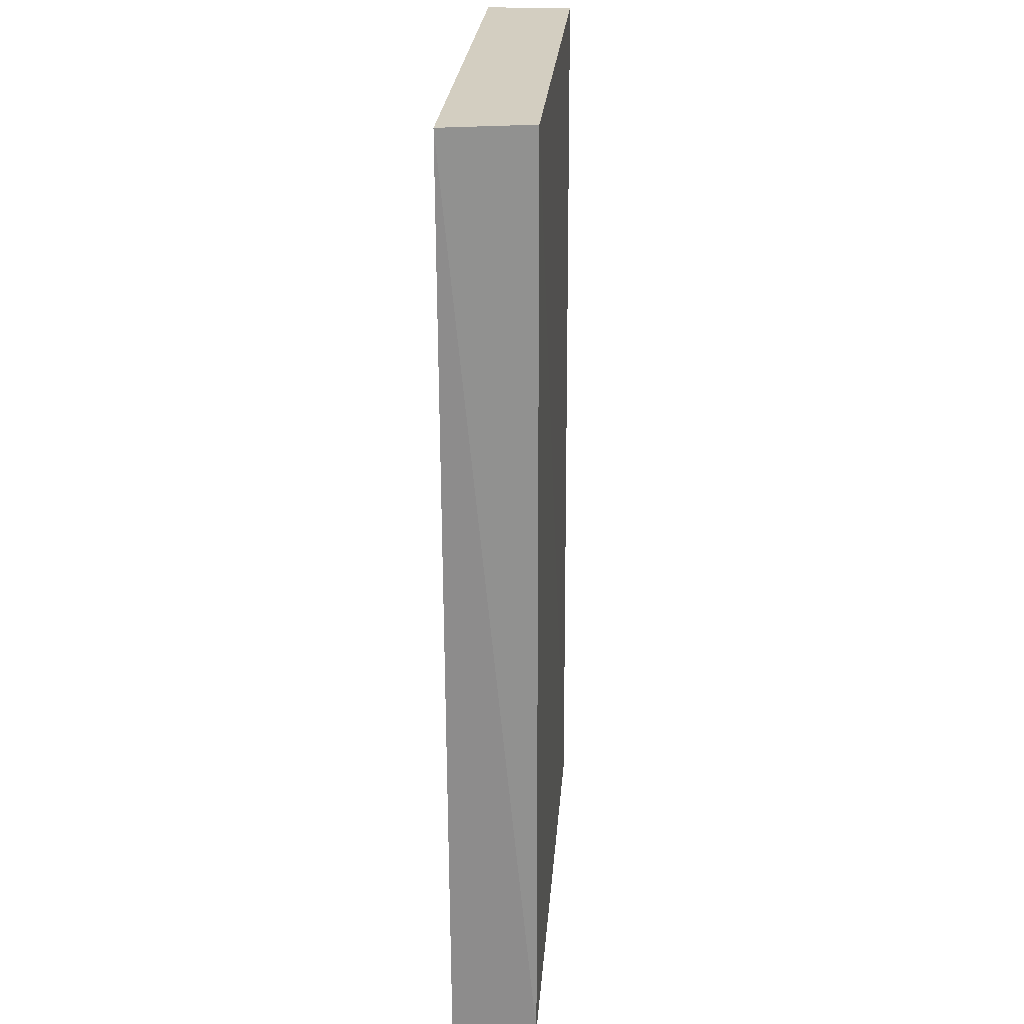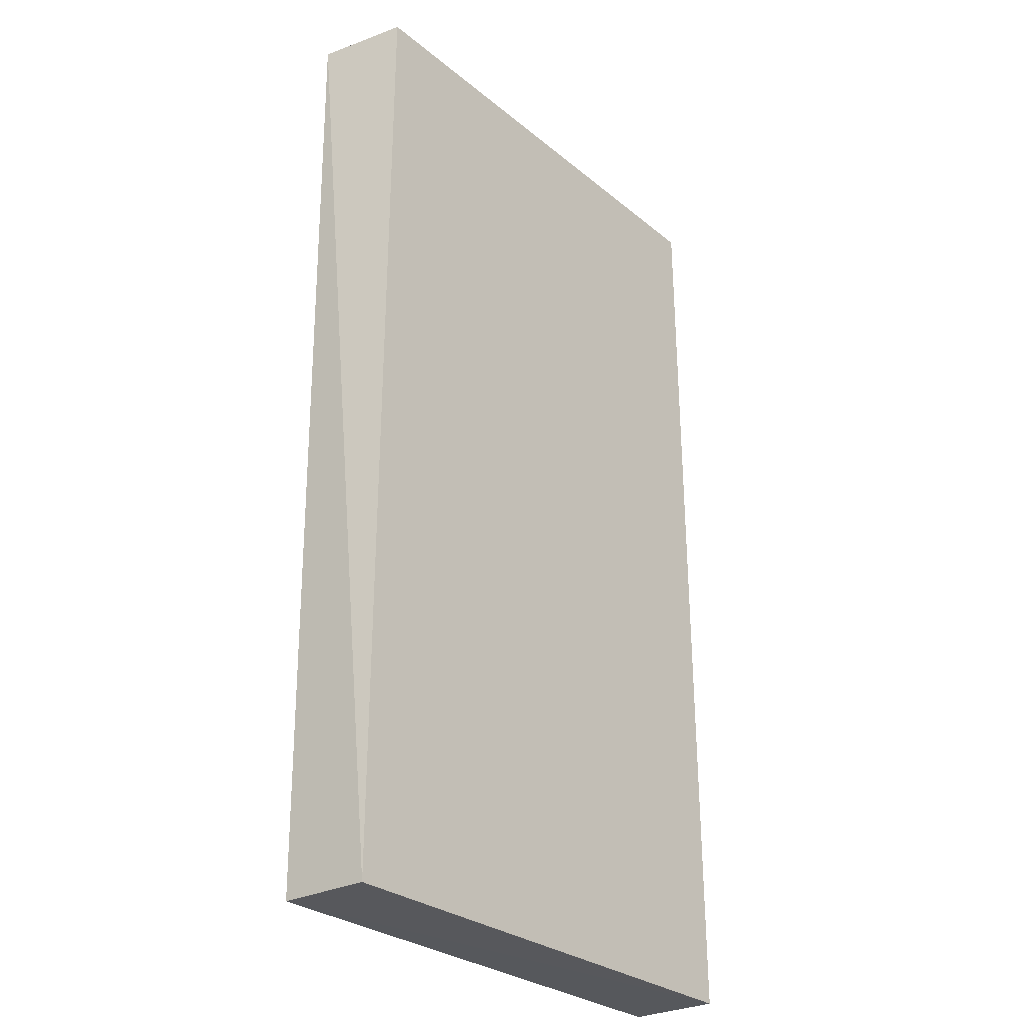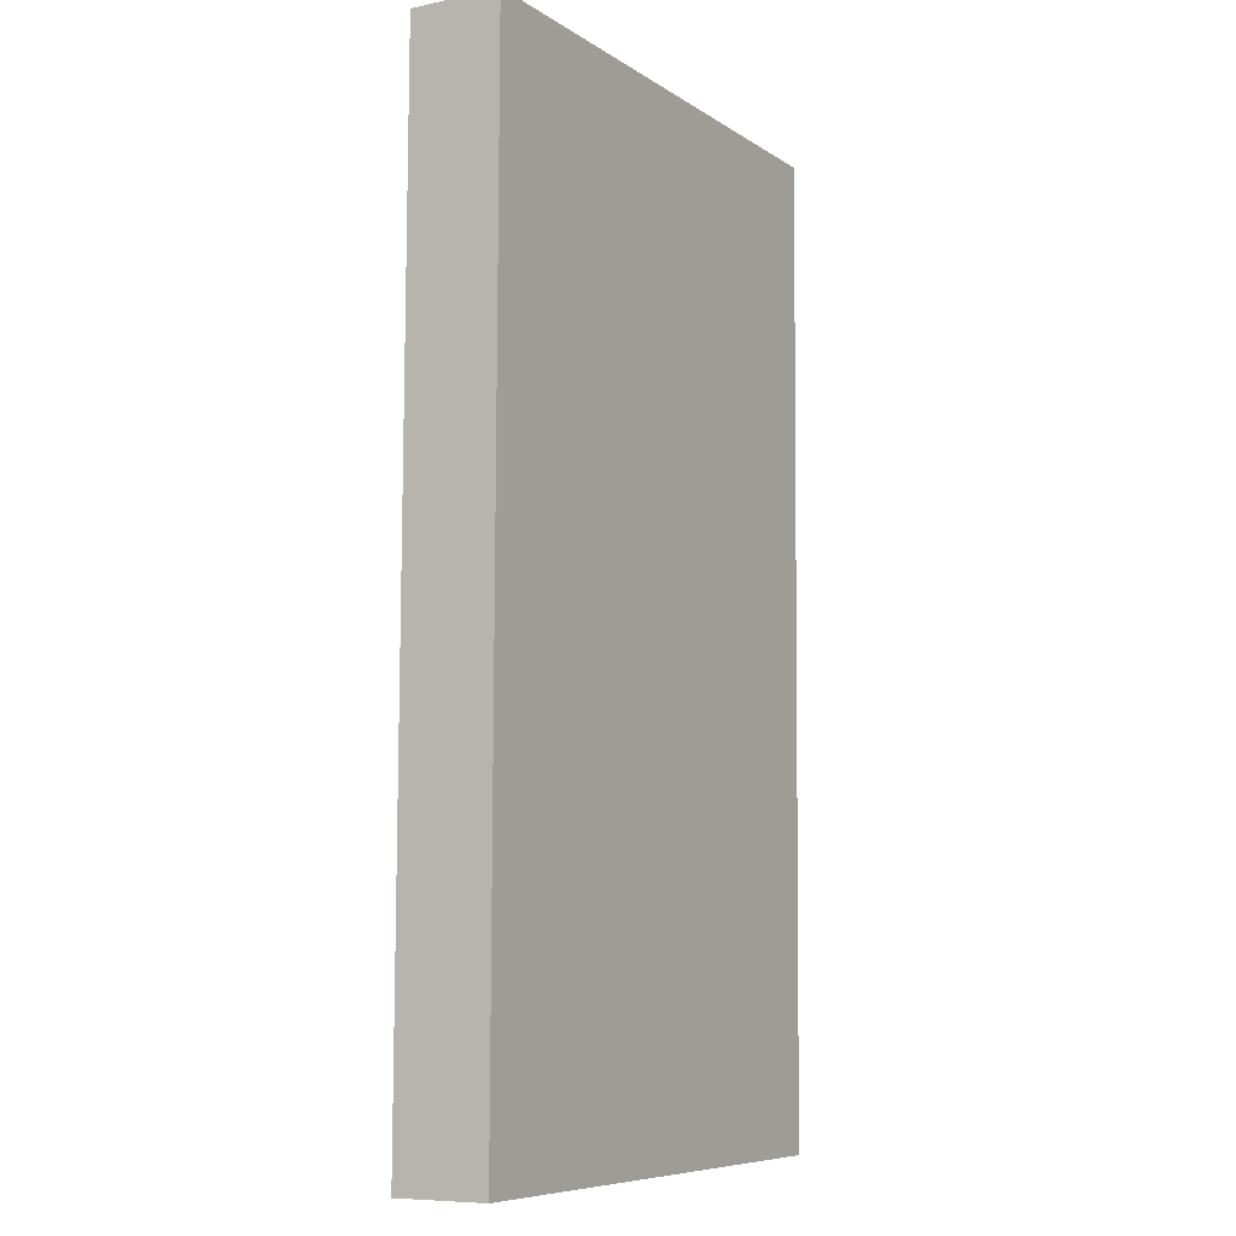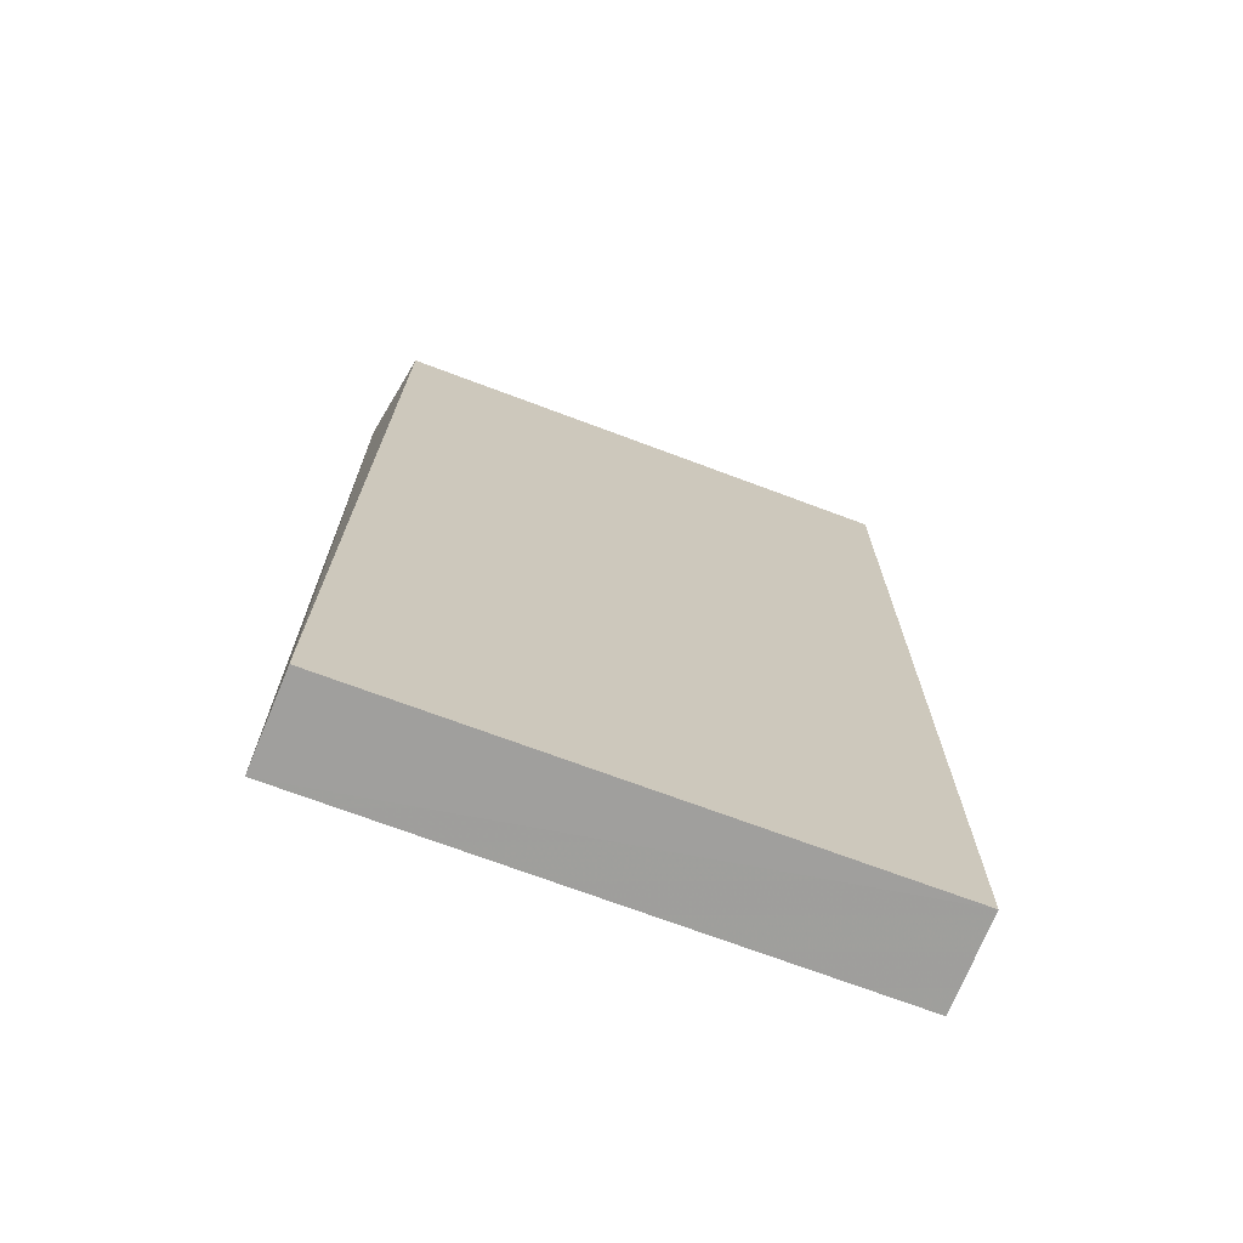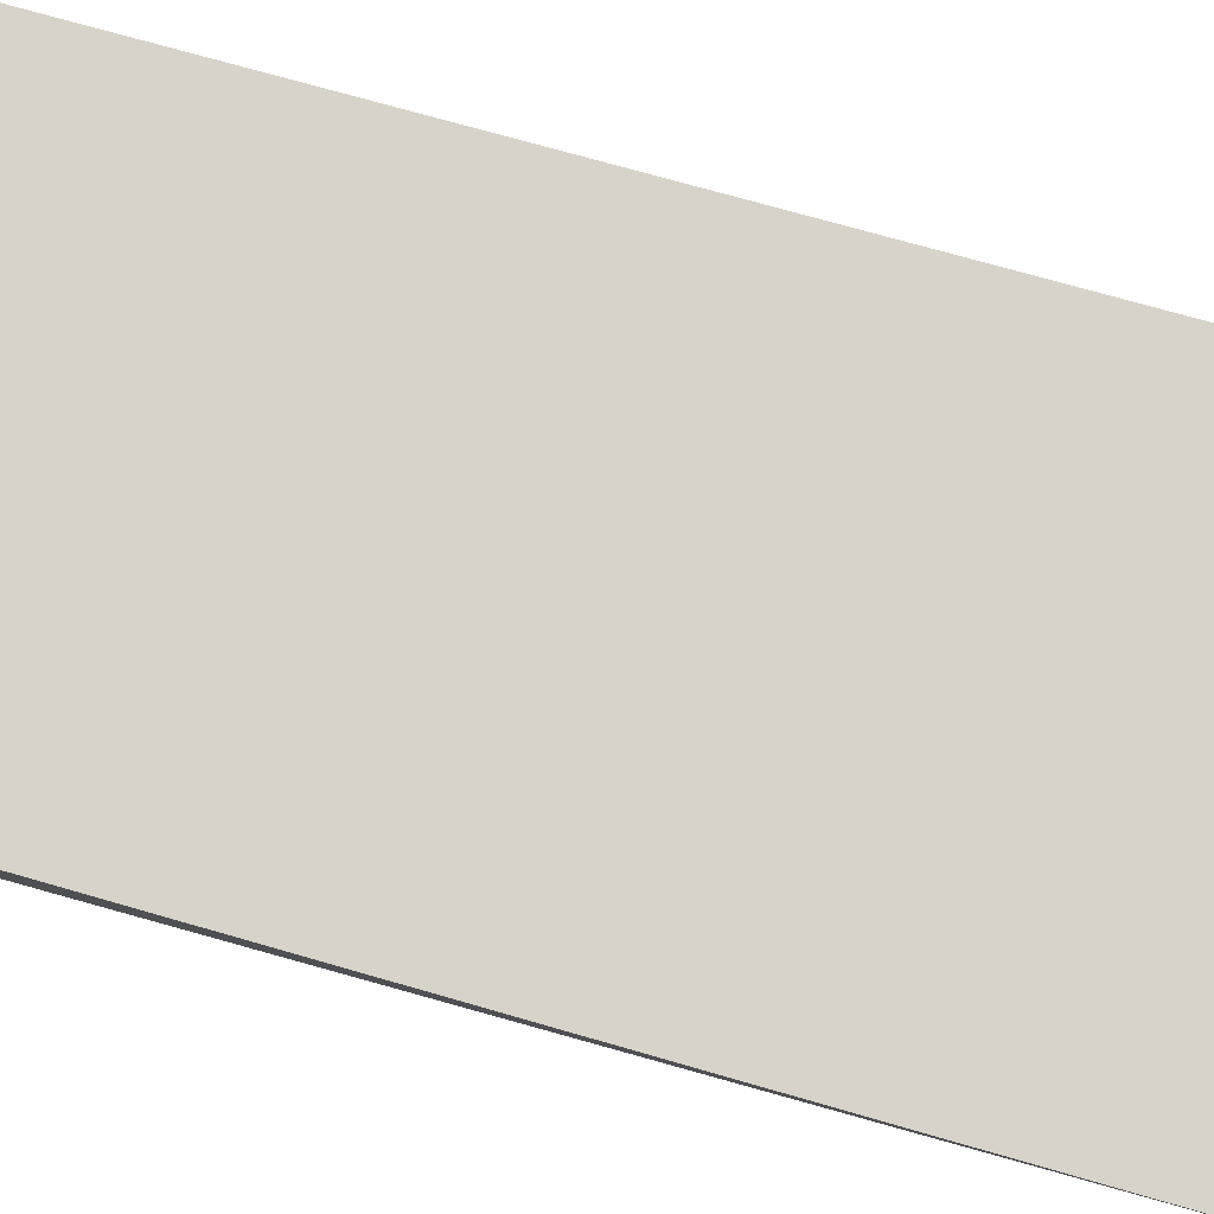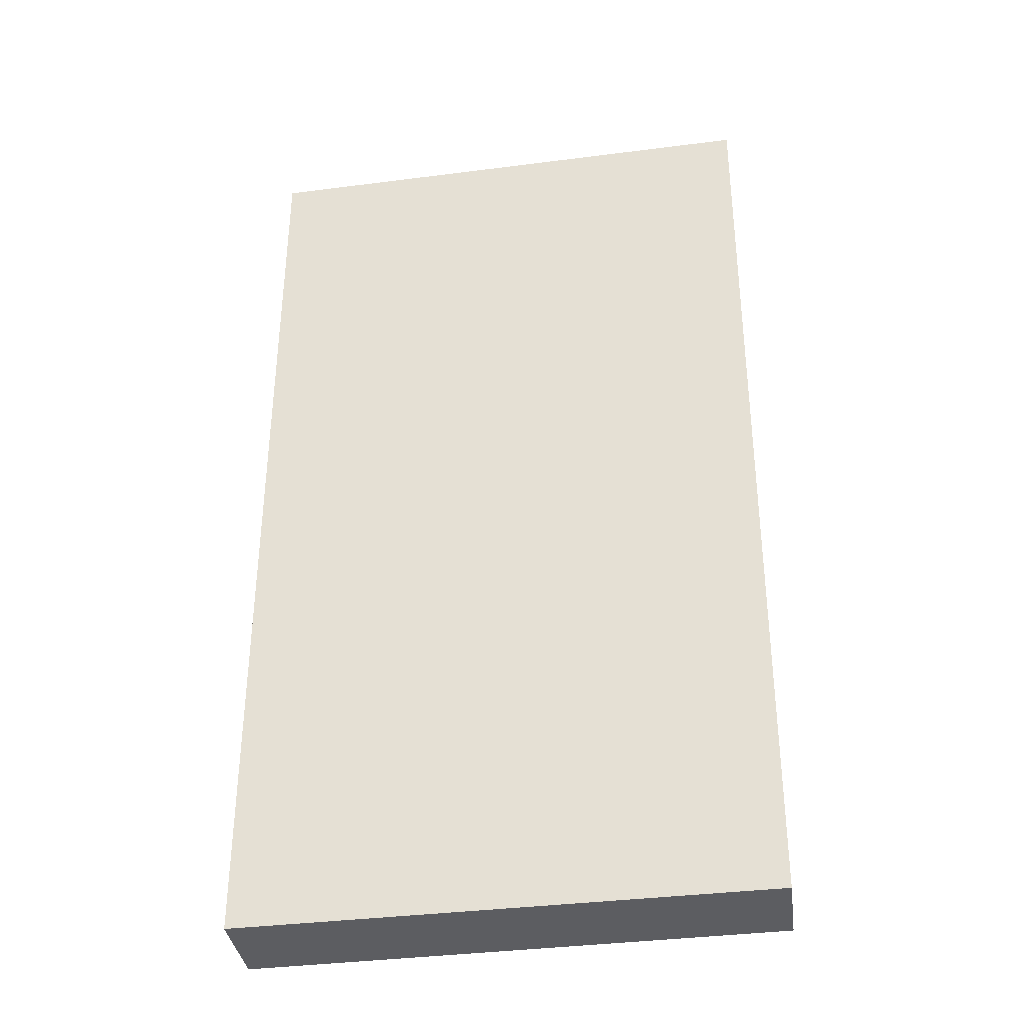
<metadata>
{"format":"obj","ext":"obj","renderer":"f3d","projection":"perspective","resolution":1024,"background":"white","views":[{"elev":25.1,"azim":93.6,"up":"+Y"},{"elev":-28.4,"azim":128.7,"up":"+Y"},{"elev":-8.0,"azim":-59.9,"up":"+Y"},{"elev":-71.3,"azim":158.6,"up":"+Y"},{"elev":77.5,"azim":105.6,"up":"+Z"},{"elev":-36.9,"azim":8.6,"up":"+Y"}]}
</metadata>
<code>
v 0.1425 0.06118 0.01531
v 0.142 -0.0505 0.0149
v 0.1417 -0.0505 0.004624
v 0.08142 0.06118 0.004099
v 0.08146 0.06117 0.01439
v 0.1407 0.06122 0.004958
v 0.08146 -0.05049 0.01408
v 0.08142 -0.05052 0.003668
f 1 2 3
f 6 1 3
f 6 5 1
f 6 4 5
f 7 2 1
f 7 1 5
f 7 5 4
f 8 6 3
f 8 4 6
f 8 7 4
f 8 3 2
f 8 2 7

</code>
